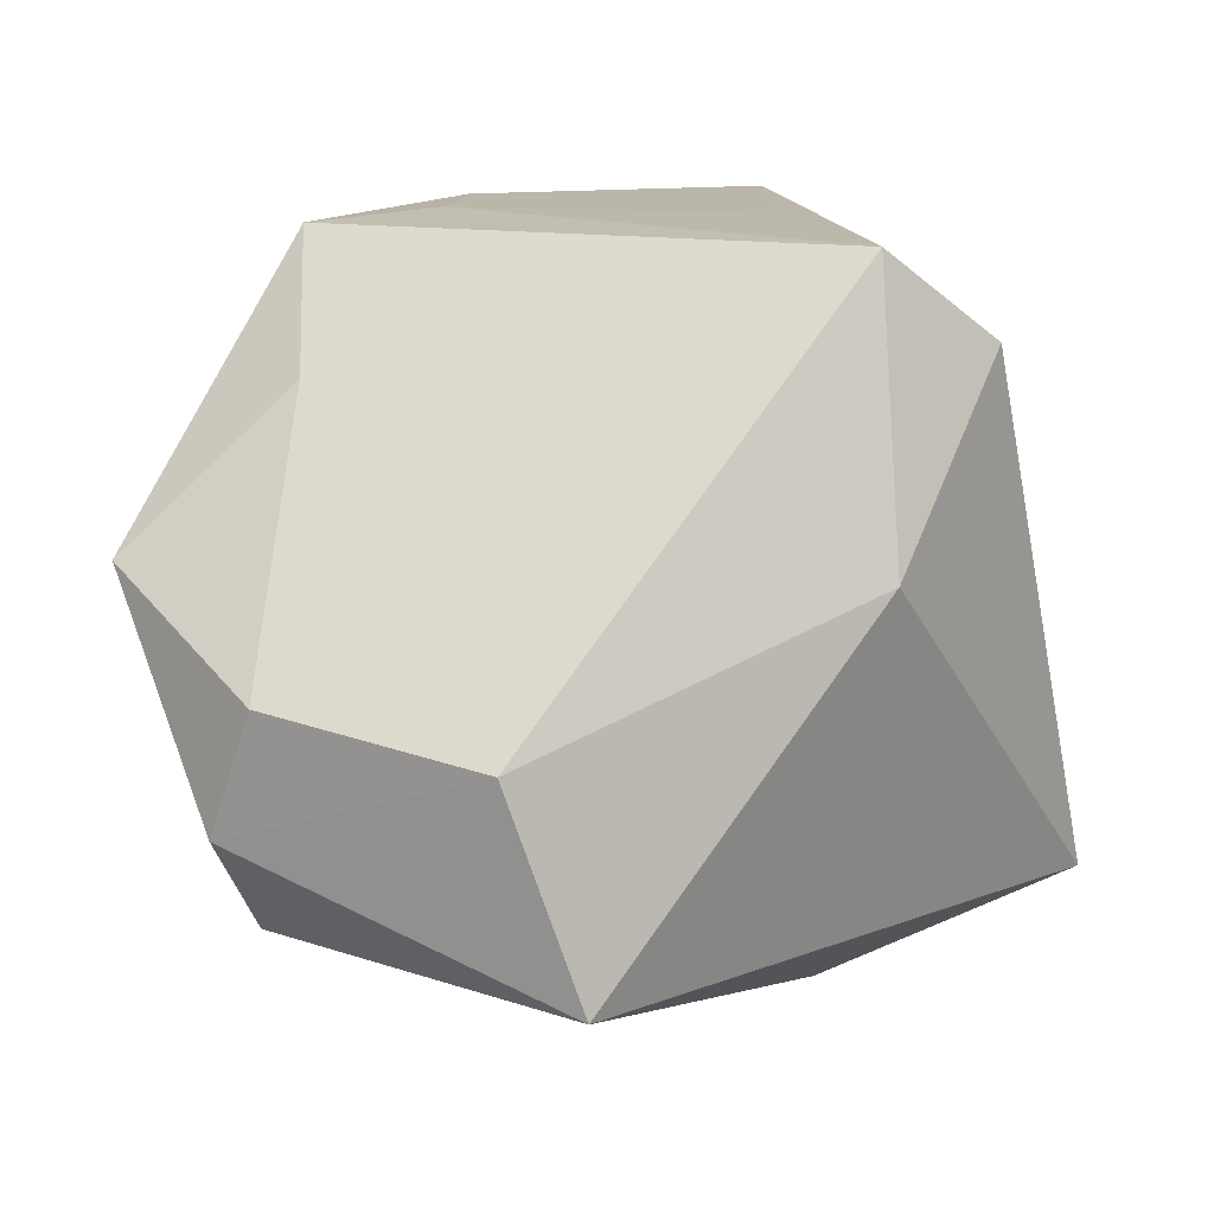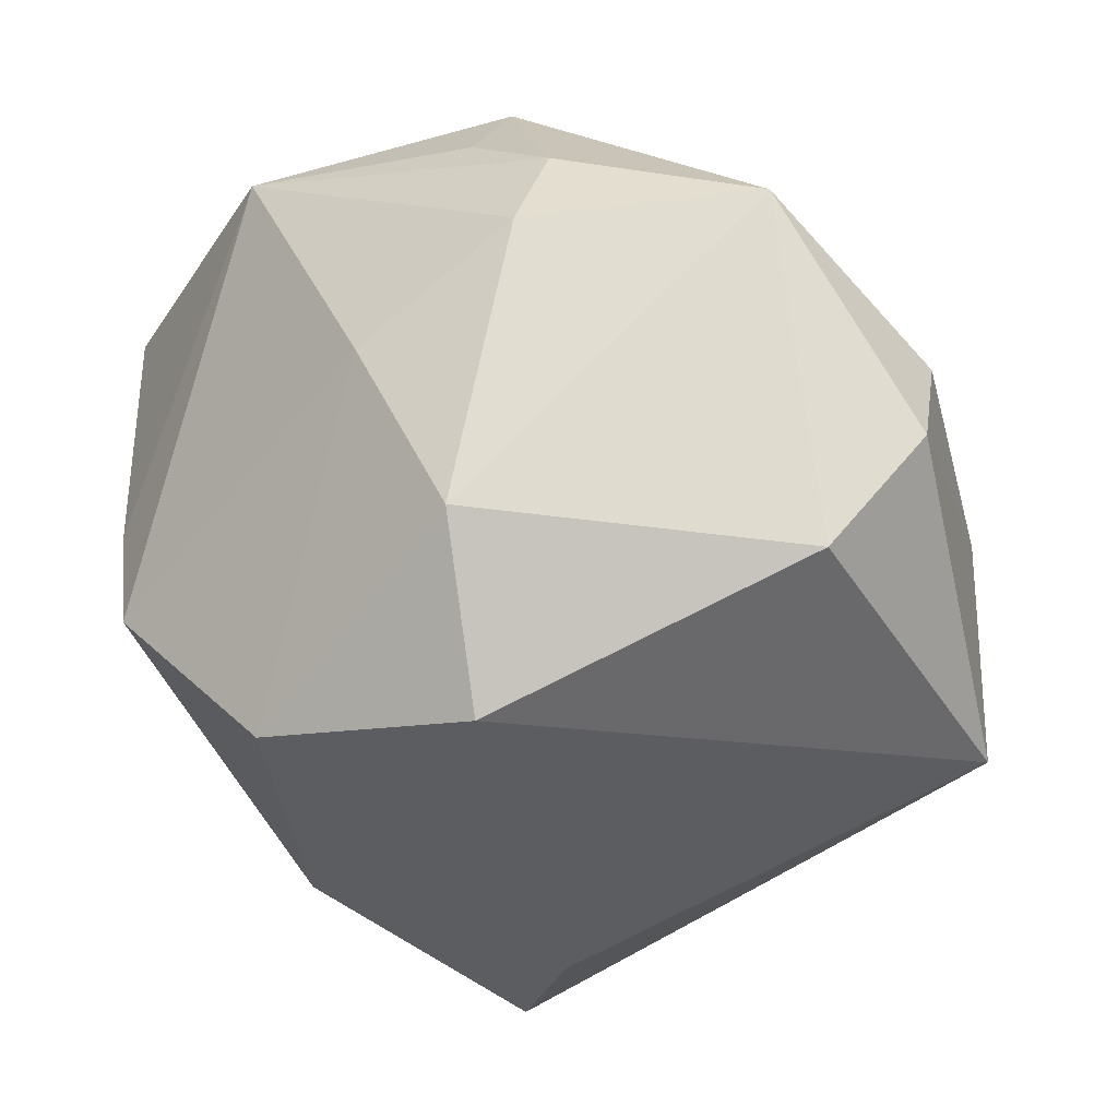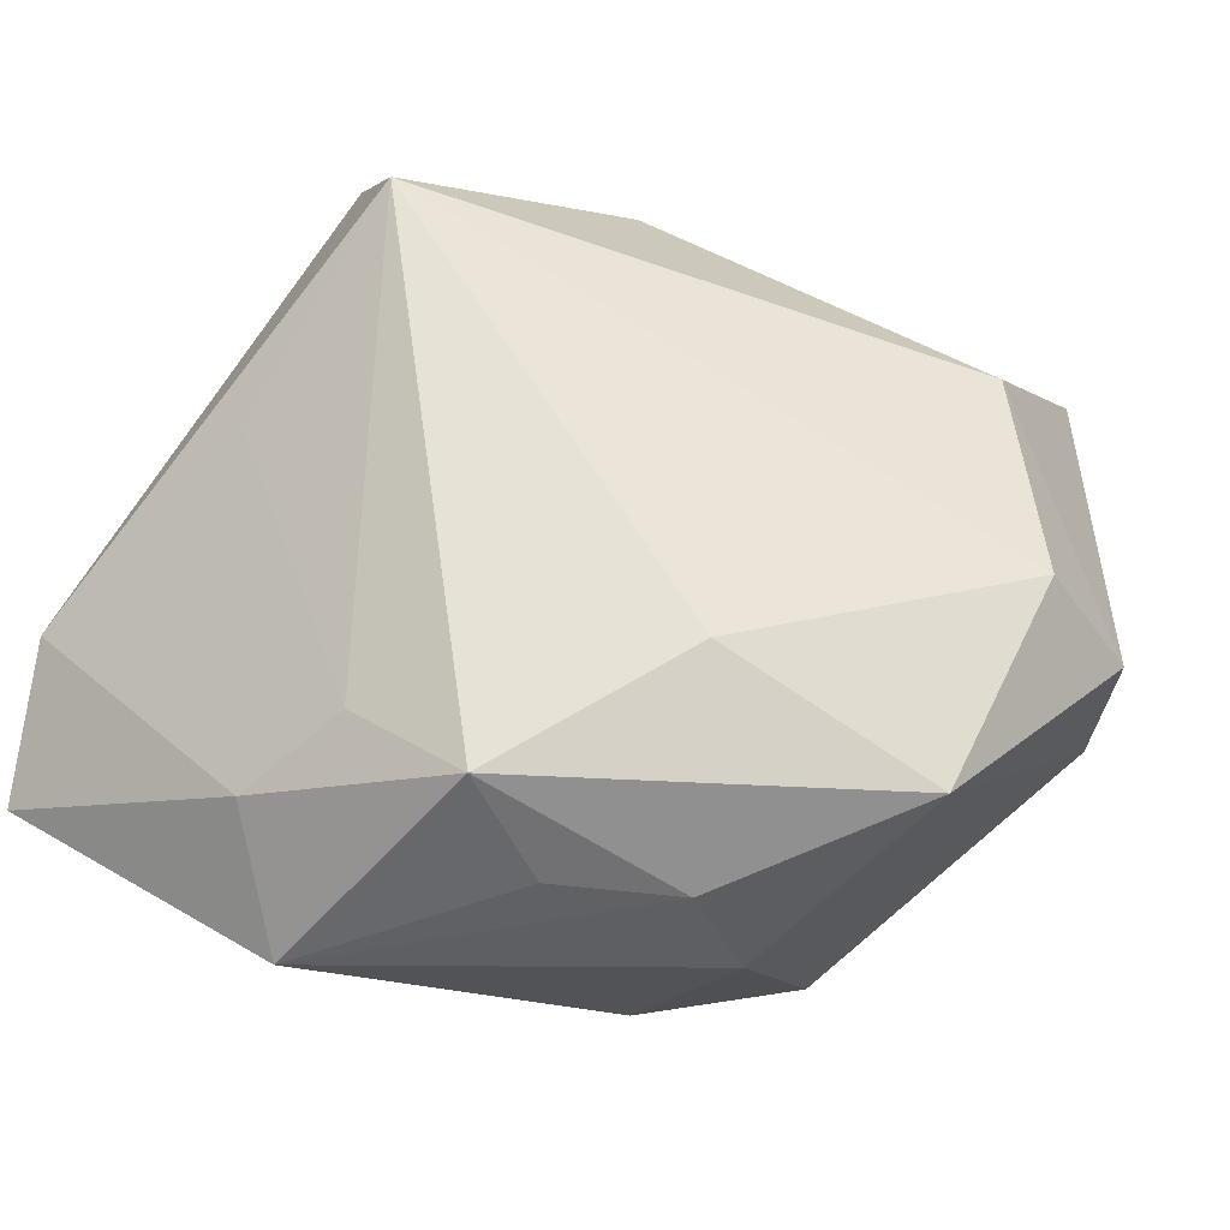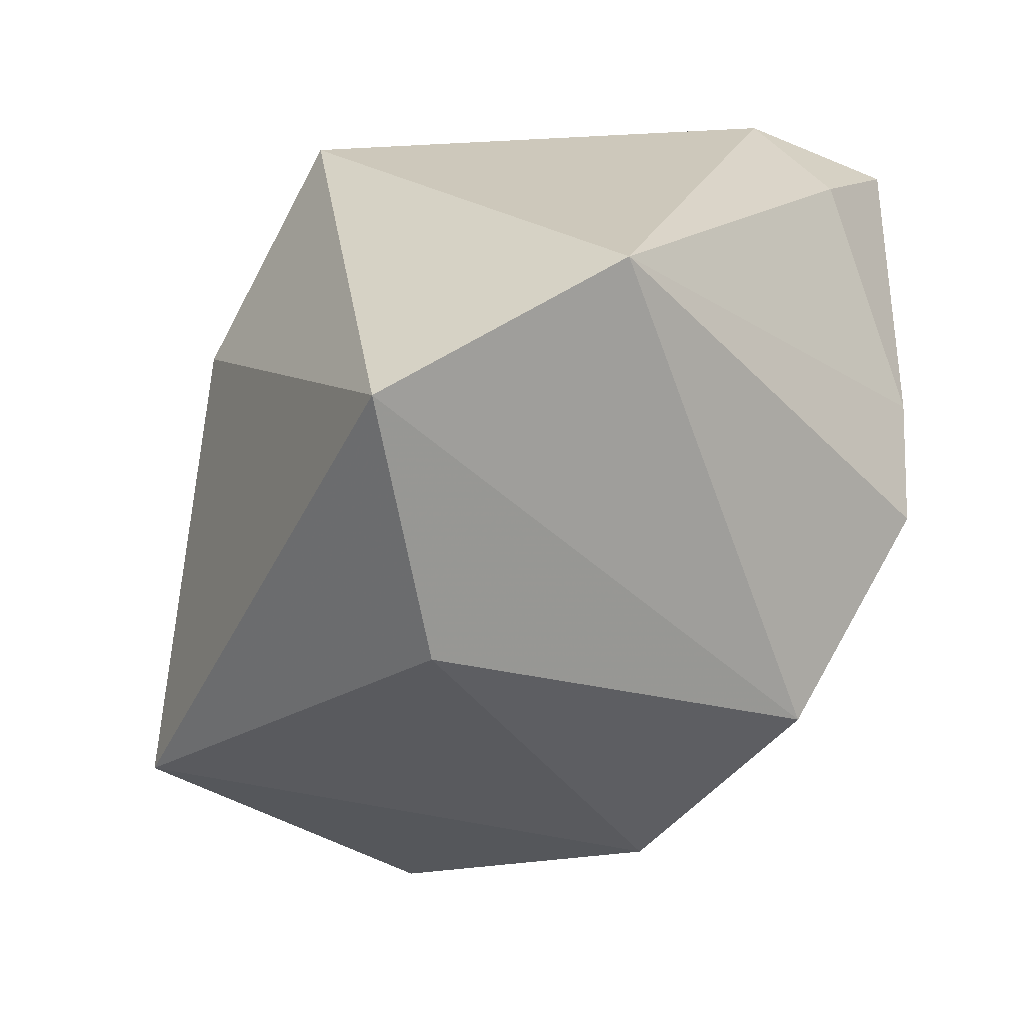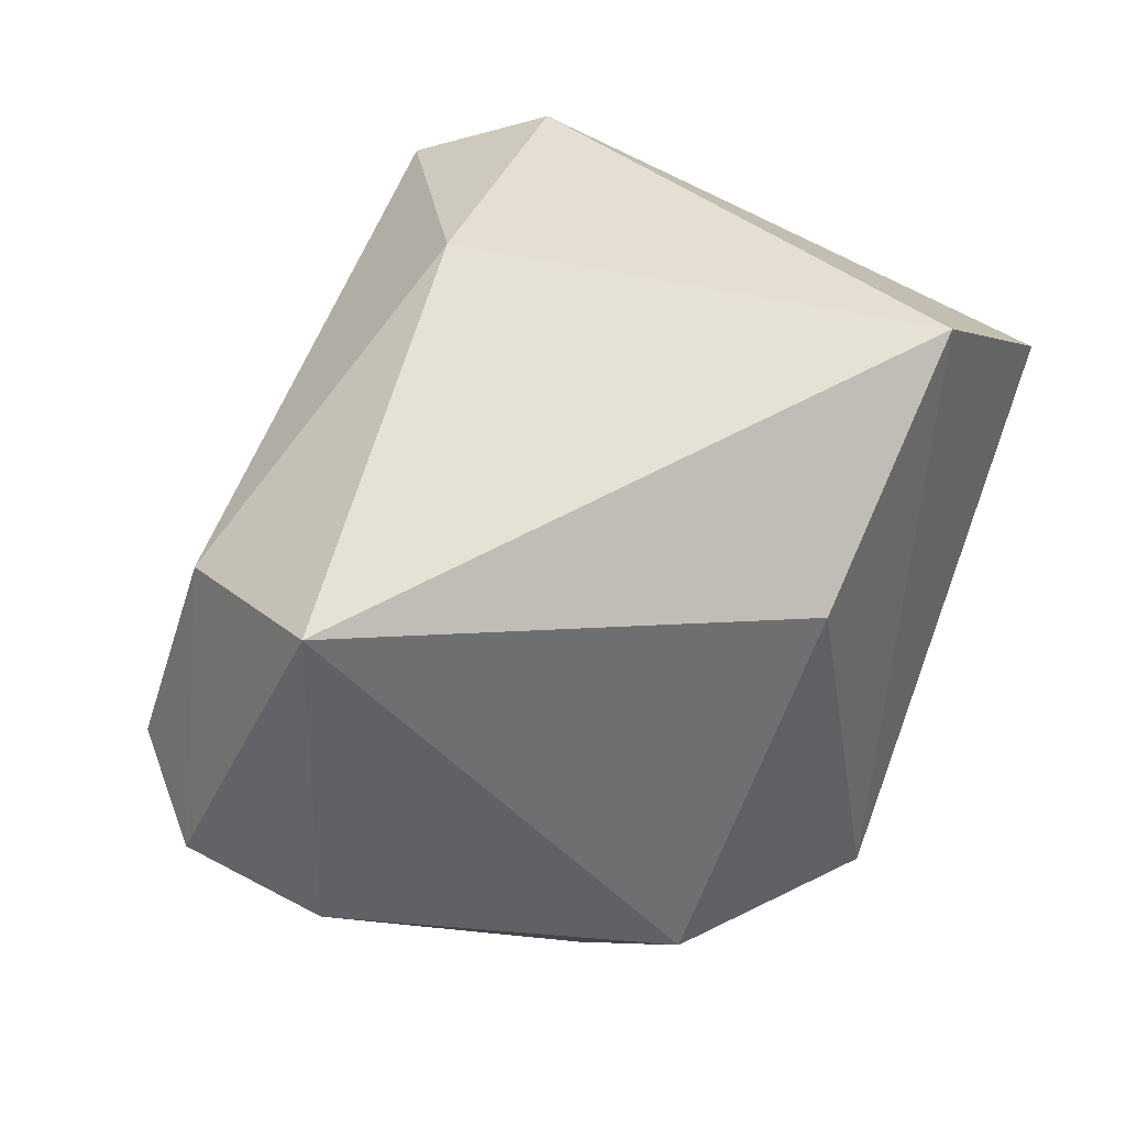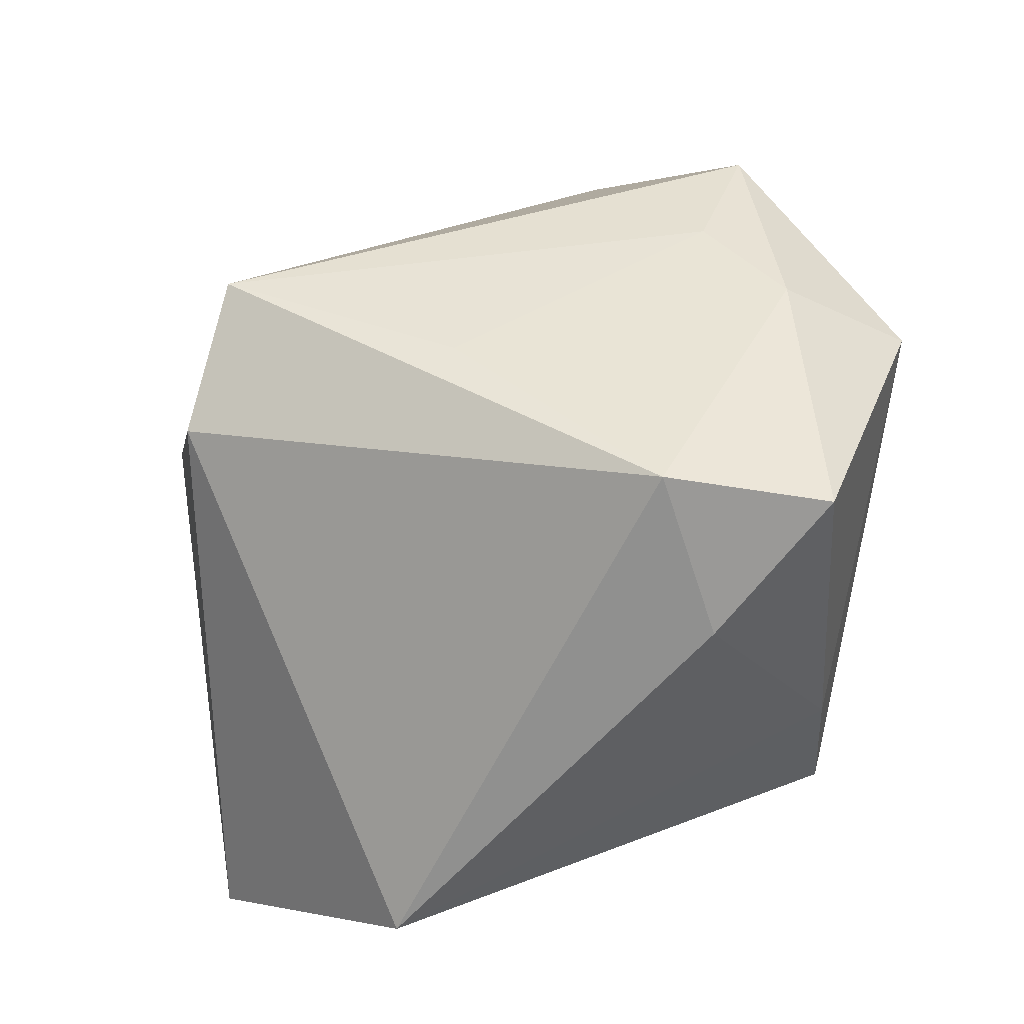
<metadata>
{"format":"obj","ext":"obj","renderer":"f3d","projection":"perspective","resolution":1024,"background":"white","views":[{"elev":13.9,"azim":123.6,"up":"+Z"},{"elev":-40.8,"azim":30.4,"up":"+Z"},{"elev":-21.7,"azim":34.3,"up":"+Y"},{"elev":-42.7,"azim":-128.9,"up":"+Z"},{"elev":39.0,"azim":156.4,"up":"+Y"},{"elev":42.4,"azim":-102.8,"up":"+Z"}]}
</metadata>
<code>
v 0.002238 -0.02666 -0.002534
v 0.02796 0.01658 -0.0193
v -0.004889 0.01367 -0.0275
v -0.00513 0.02649 0.01874
v -0.01699 0.02816 -0.01993
v -0.02505 -0.003336 0.02569
v 0.002845 0.0219 0.0254
v 0.03054 0.01184 -0.00388
v -0.0284 -0.01429 0.02422
v 0.03488 -0.007099 -0.01018
v 0.01472 -0.02666 0.003633
v 0.009153 -0.02368 0.01726
v 0.008224 0.02653 0.005186
v -0.008482 0.007367 0.02566
v 0.0009897 -0.01368 0.02576
v 0.004546 -0.01397 -0.02665
v -0.008436 -0.02666 0.02029
v -0.03055 0.01686 -0.009938
v 0.007515 -0.02282 -0.01608
v -0.03 -0.00605 0.01515
v 0.01607 -0.0243 0.01135
v 0.028 -0.009076 -0.01845
v 0.02085 -0.01057 0.01657
v 0.009743 -0.01916 0.02511
v -0.007273 -0.01761 0.02576
v 0.03015 -0.01881 0.005309
v 0.03463 -0.003735 -0.001187
v -0.02562 -0.01654 0.0004772
v -0.02347 -0.0176 -0.009353
v -0.01192 -0.0156 -0.02281
f 18 5 30
f 15 24 7
f 30 19 1
f 30 5 3
f 5 2 3
f 13 2 5
f 5 18 4
f 7 13 4
f 4 13 5
f 7 24 23
f 23 27 7
f 7 27 8
f 8 13 7
f 2 13 8
f 10 2 8
f 8 27 10
f 17 1 11
f 11 1 19
f 16 19 30
f 30 3 16
f 16 3 2
f 14 15 7
f 17 9 28
f 6 4 18
f 15 14 6
f 7 4 6
f 6 14 7
f 17 11 21
f 19 16 22
f 22 2 10
f 22 16 2
f 29 18 30
f 29 28 18
f 30 1 29
f 29 1 17
f 17 28 29
f 20 6 18
f 9 6 20
f 18 28 20
f 20 28 9
f 15 6 25
f 25 6 9
f 24 15 25
f 17 24 25
f 25 9 17
f 12 24 17
f 17 21 12
f 12 21 24
f 26 23 24
f 24 21 26
f 27 23 26
f 10 27 26
f 26 21 11
f 26 22 10
f 26 11 19
f 19 22 26

</code>
